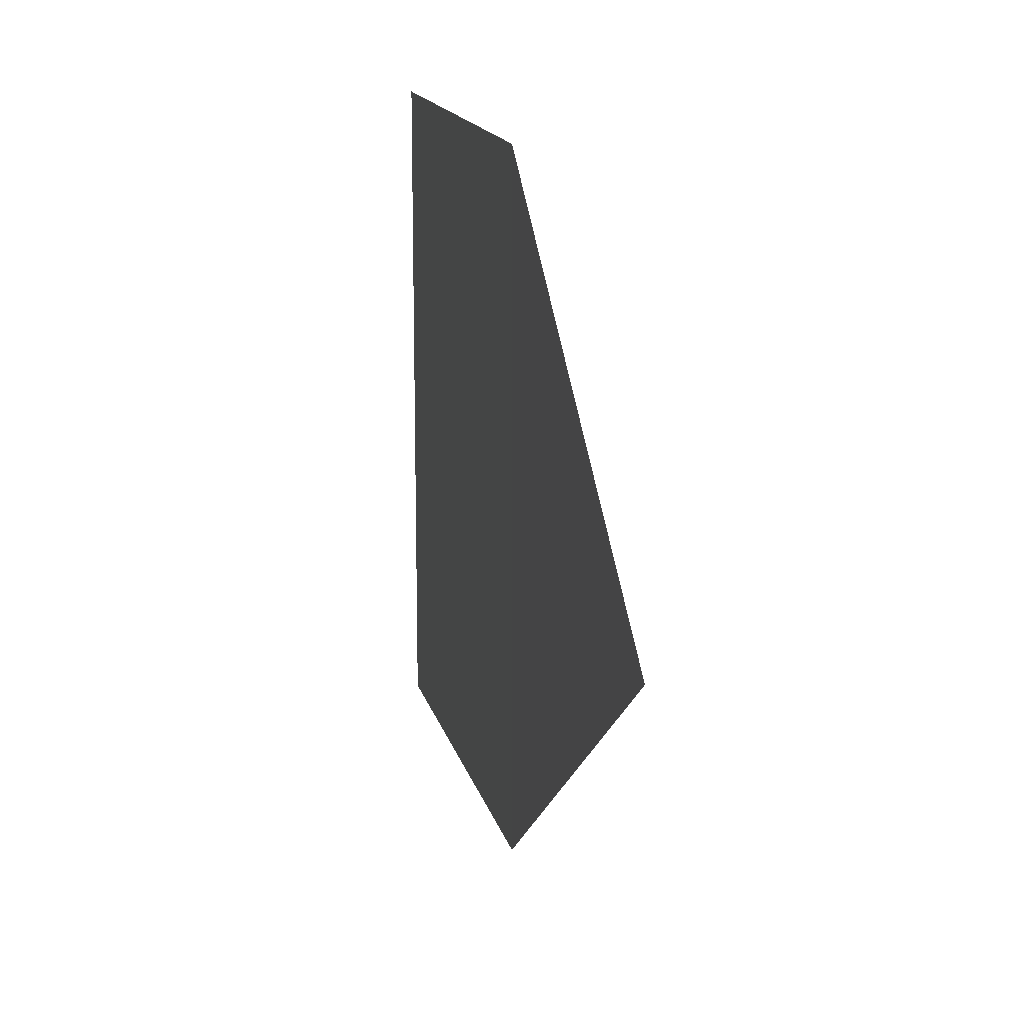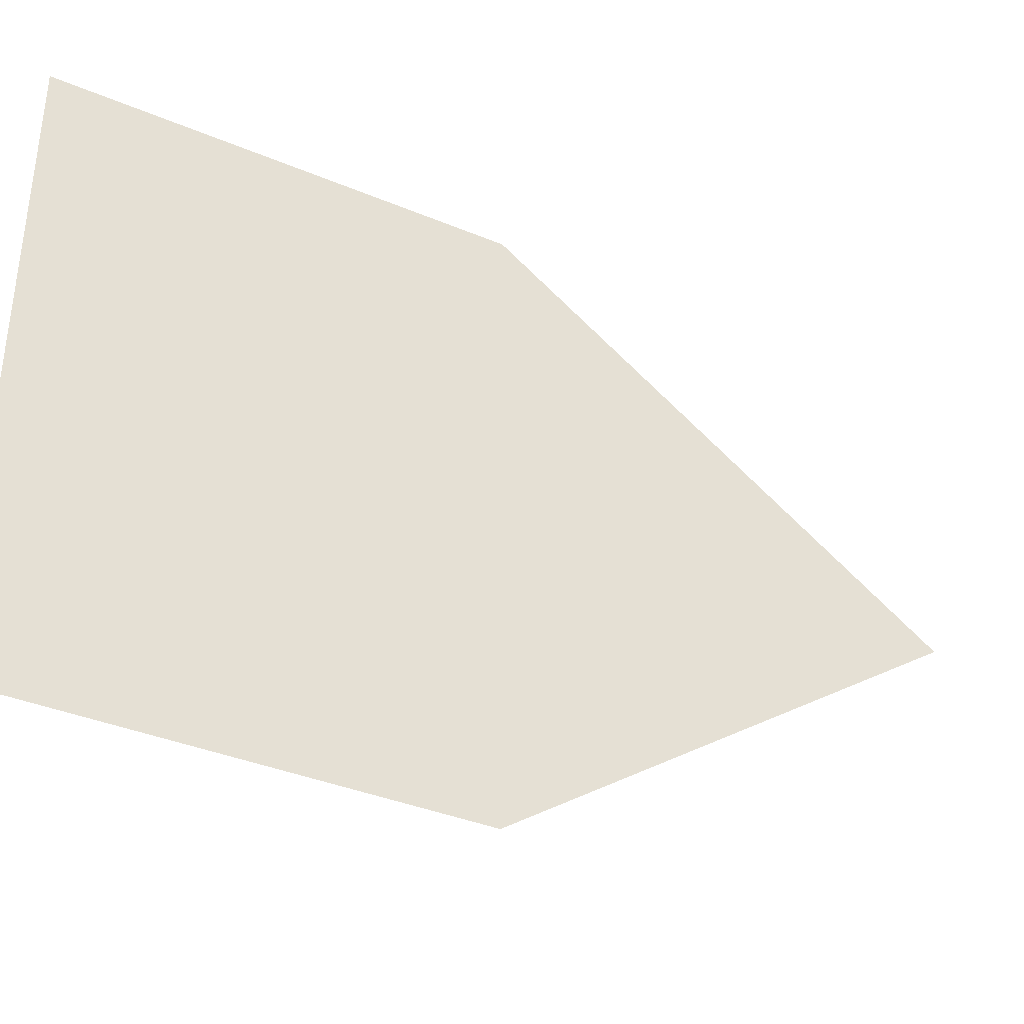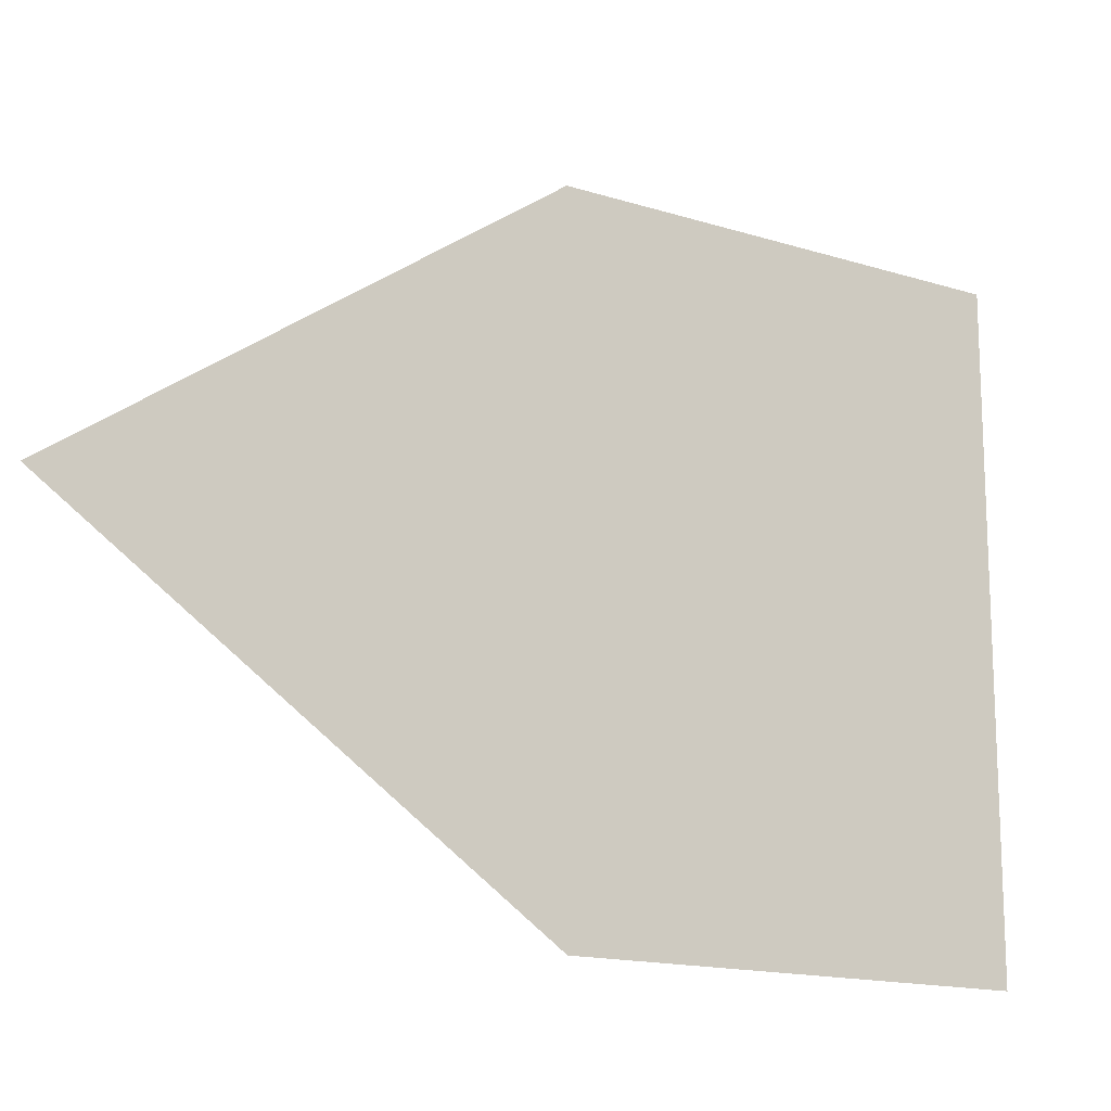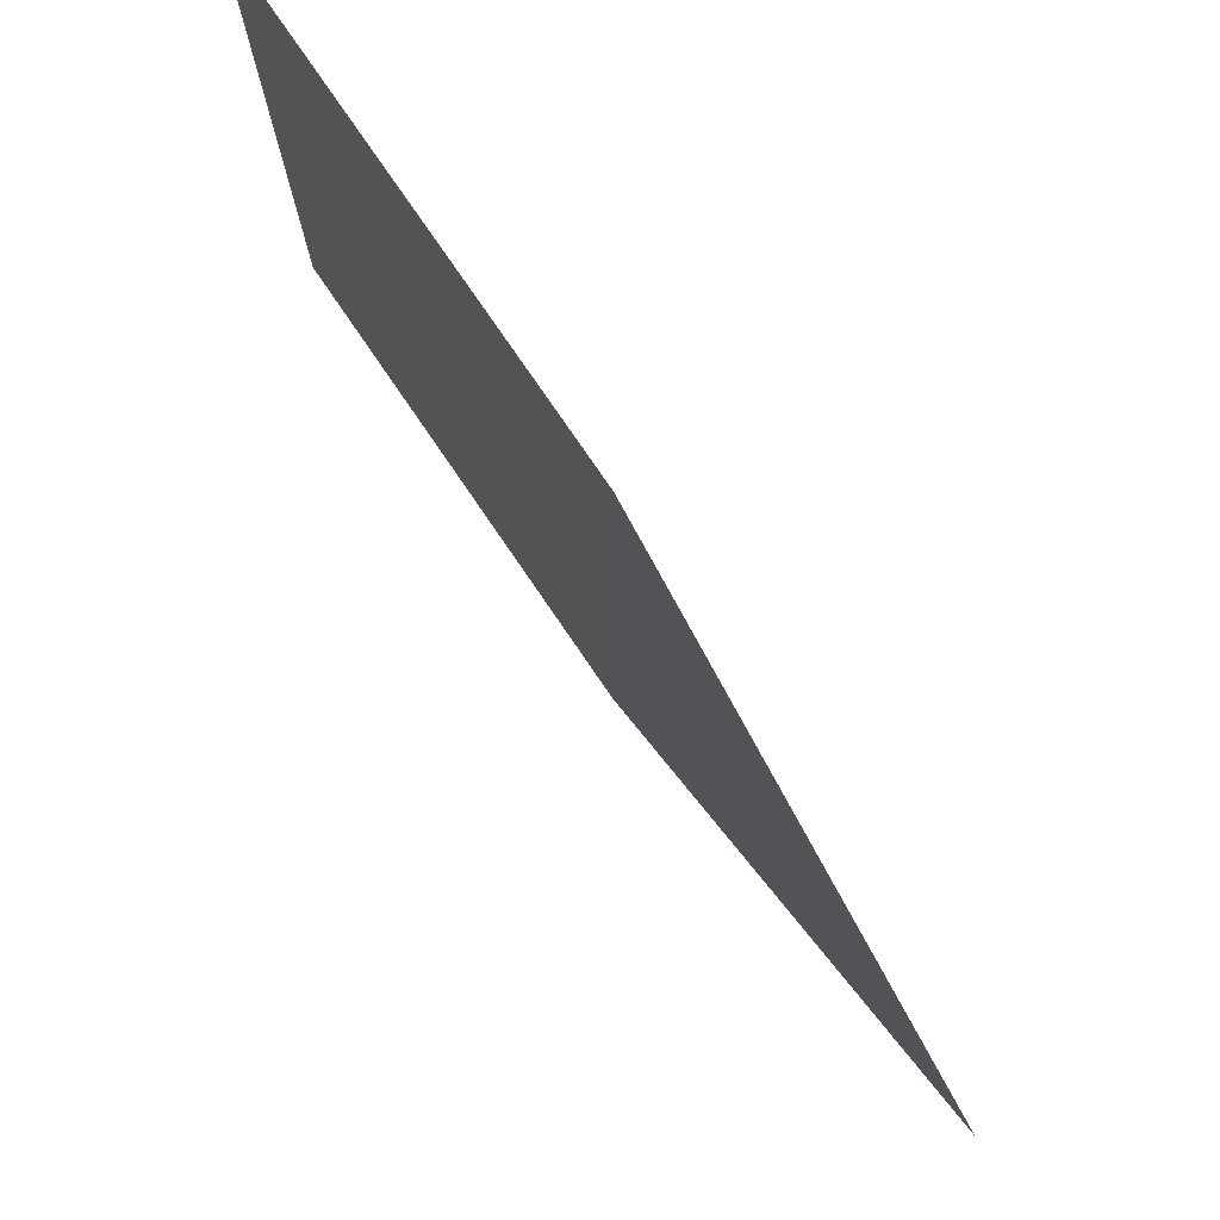
<metadata>
{"format":"obj","ext":"obj","renderer":"f3d","projection":"perspective","resolution":1024,"background":"white","views":[{"elev":15.4,"azim":-12.2,"up":"+Z"},{"elev":-37.3,"azim":-118.1,"up":"+Z"},{"elev":-15.2,"azim":56.3,"up":"+Z"},{"elev":77.1,"azim":-33.8,"up":"+Z"}]}
</metadata>
<code>
o 5782
v 2168 1876 9.716
v 2168 1876 9.702
v 2168 1876 9.709
v 2168 1876 9.716
v 2168 1876 9.702
v 2168 1876 9.716
v 2168 1876 9.716
v 2168 1876 9.702
v 2168 1876 9.716
v 2168 1876 9.702
v 2168 1876 9.716
v 2168 1876 9.702
v 2168 1876 9.702
f 1 2 3
f 4 2 5
f 6 5 7
f 8 9 3
f 10 9 11
f 12 11 13

</code>
